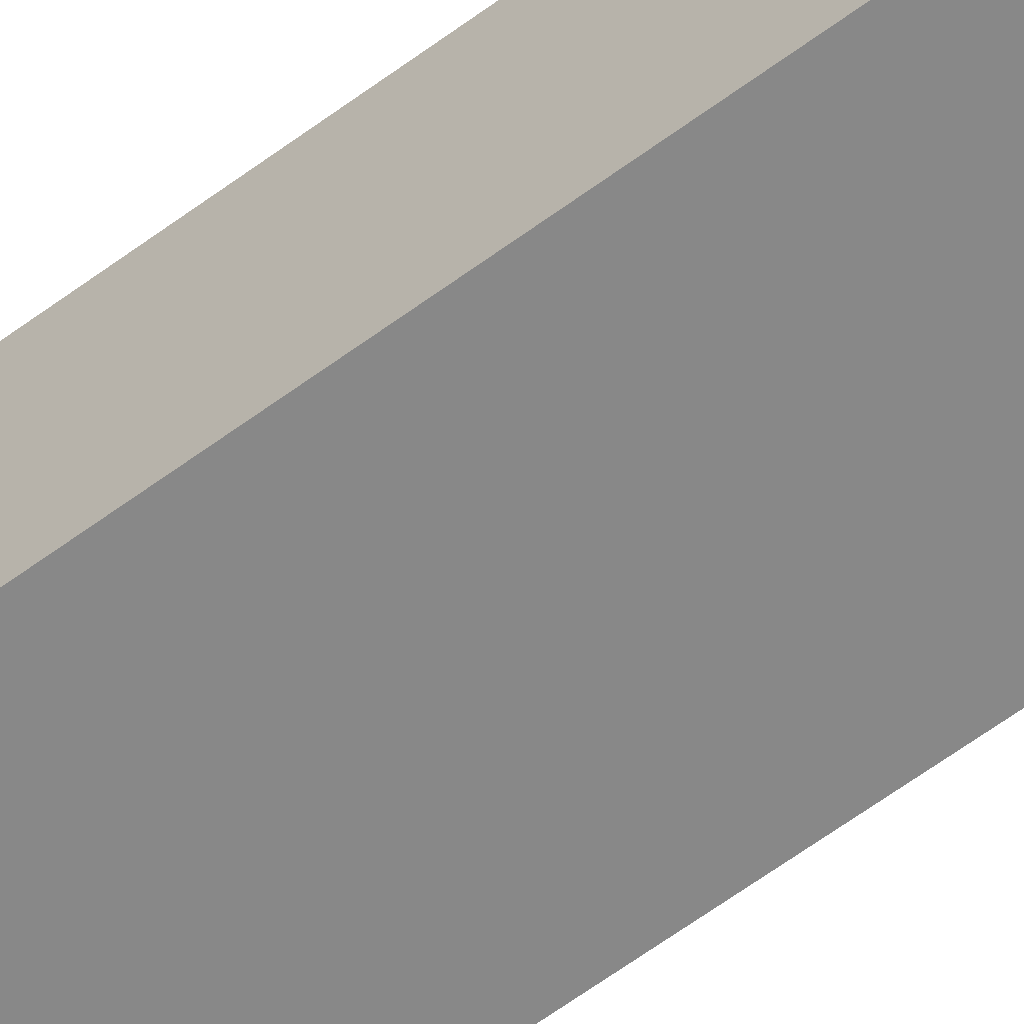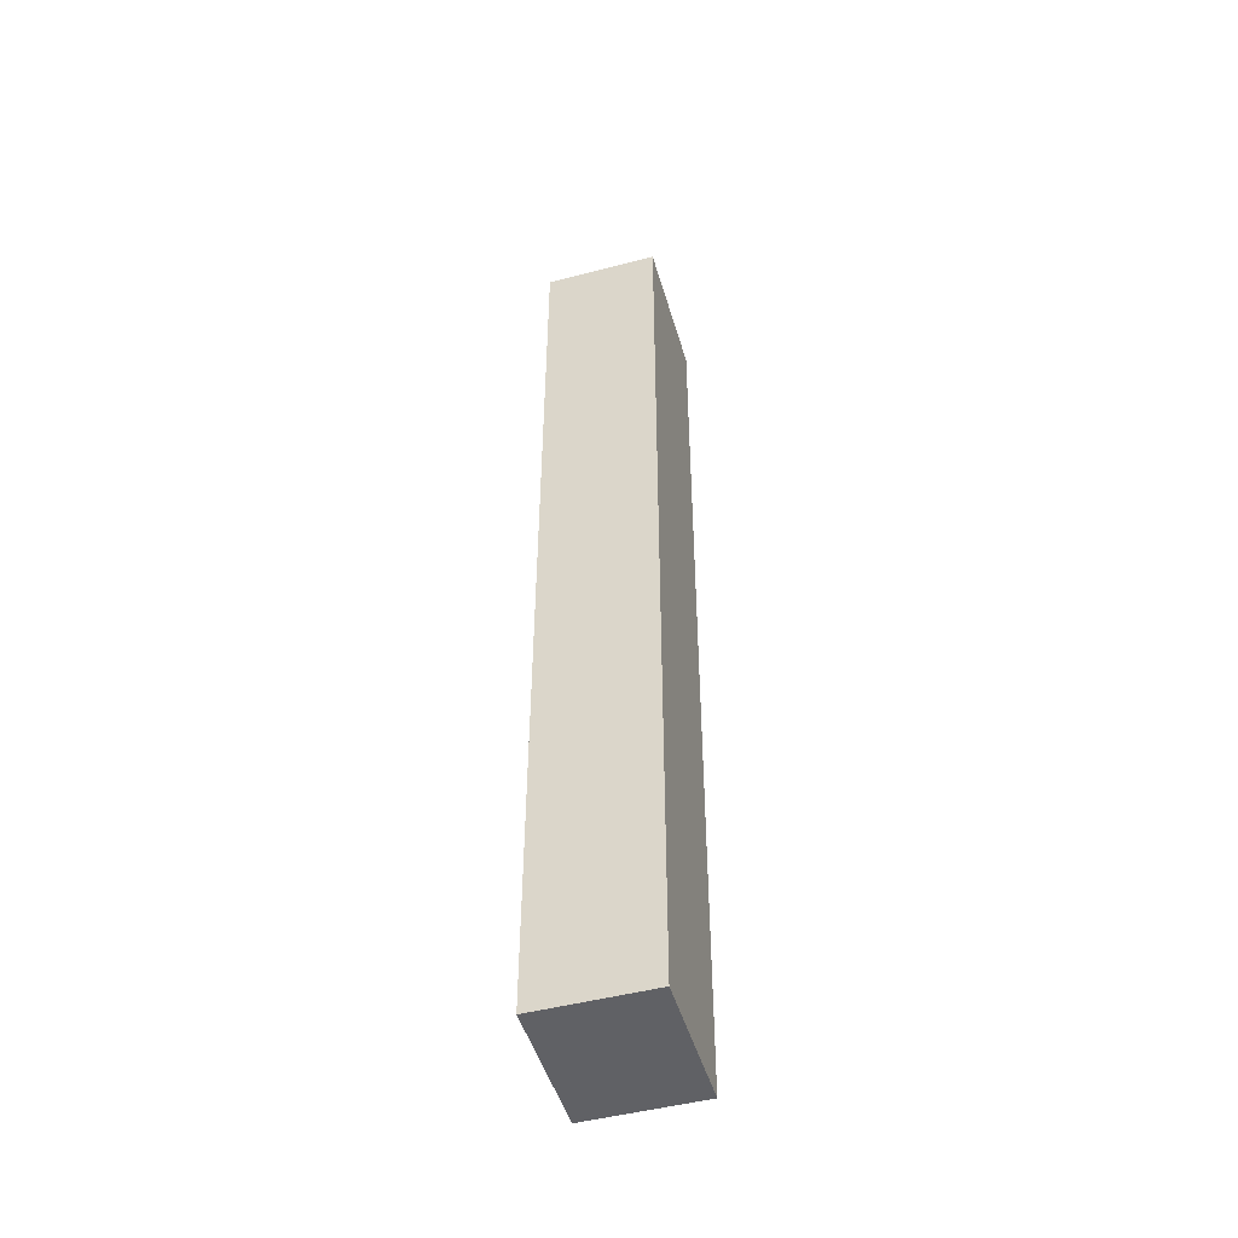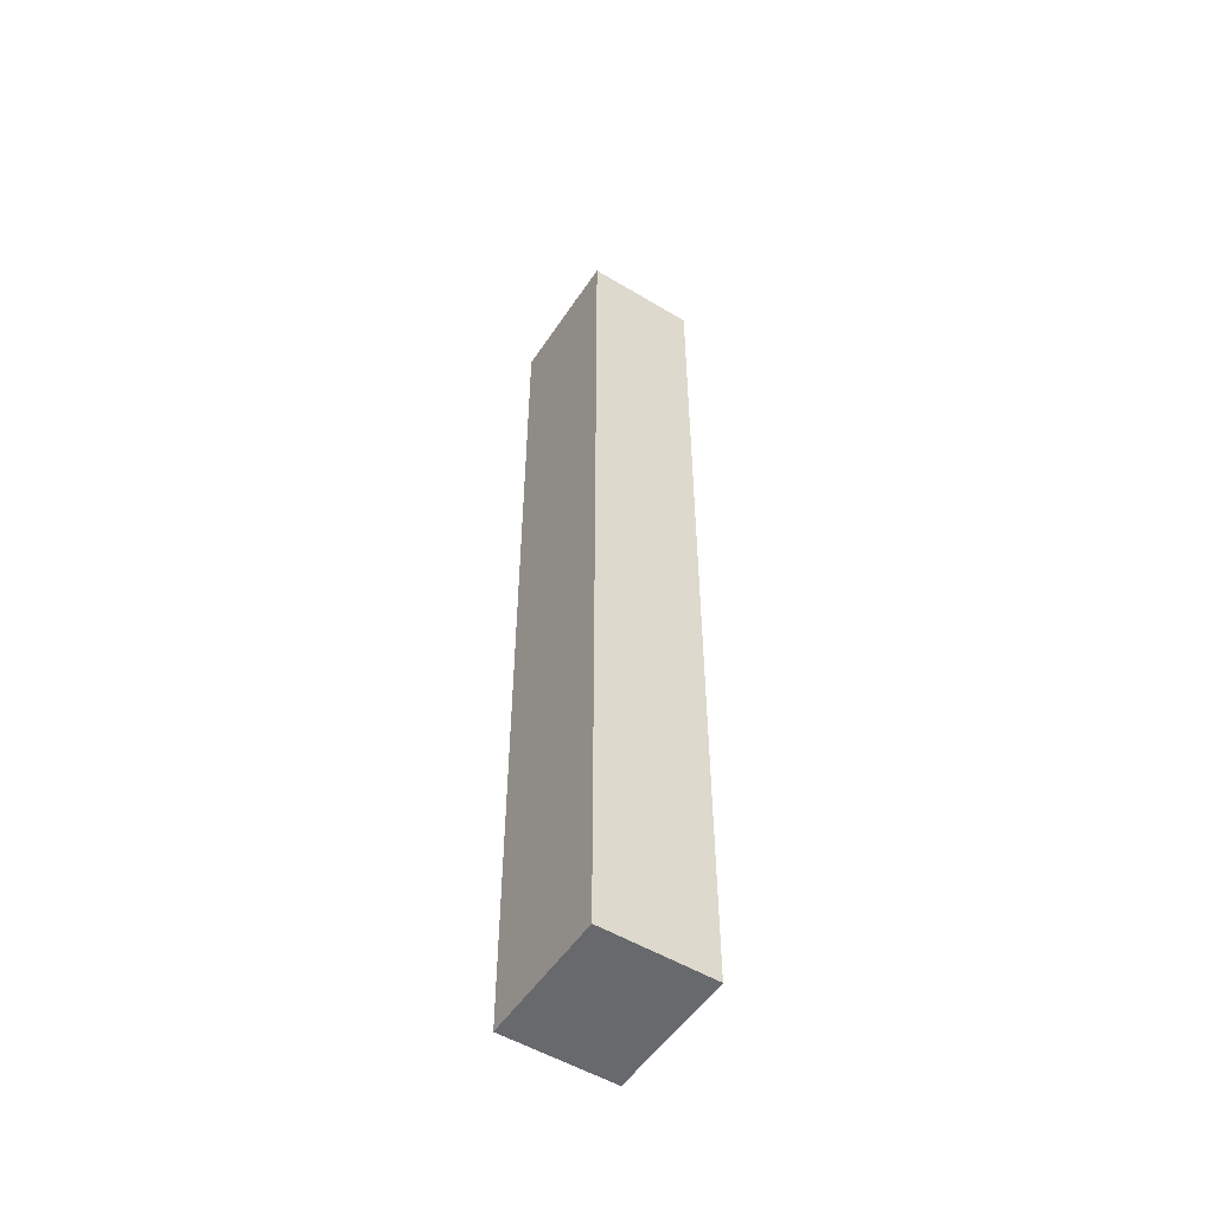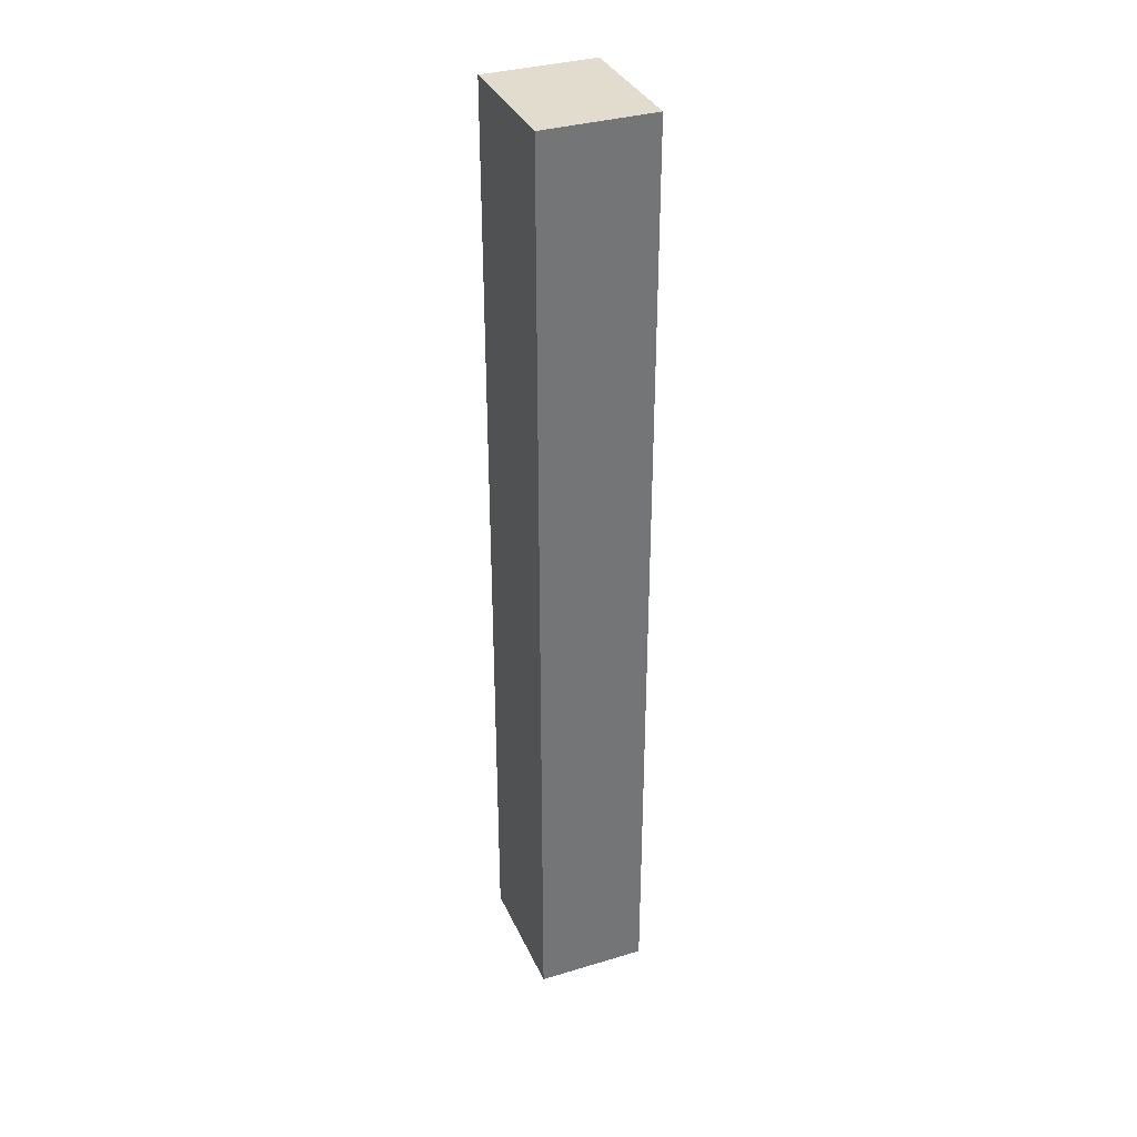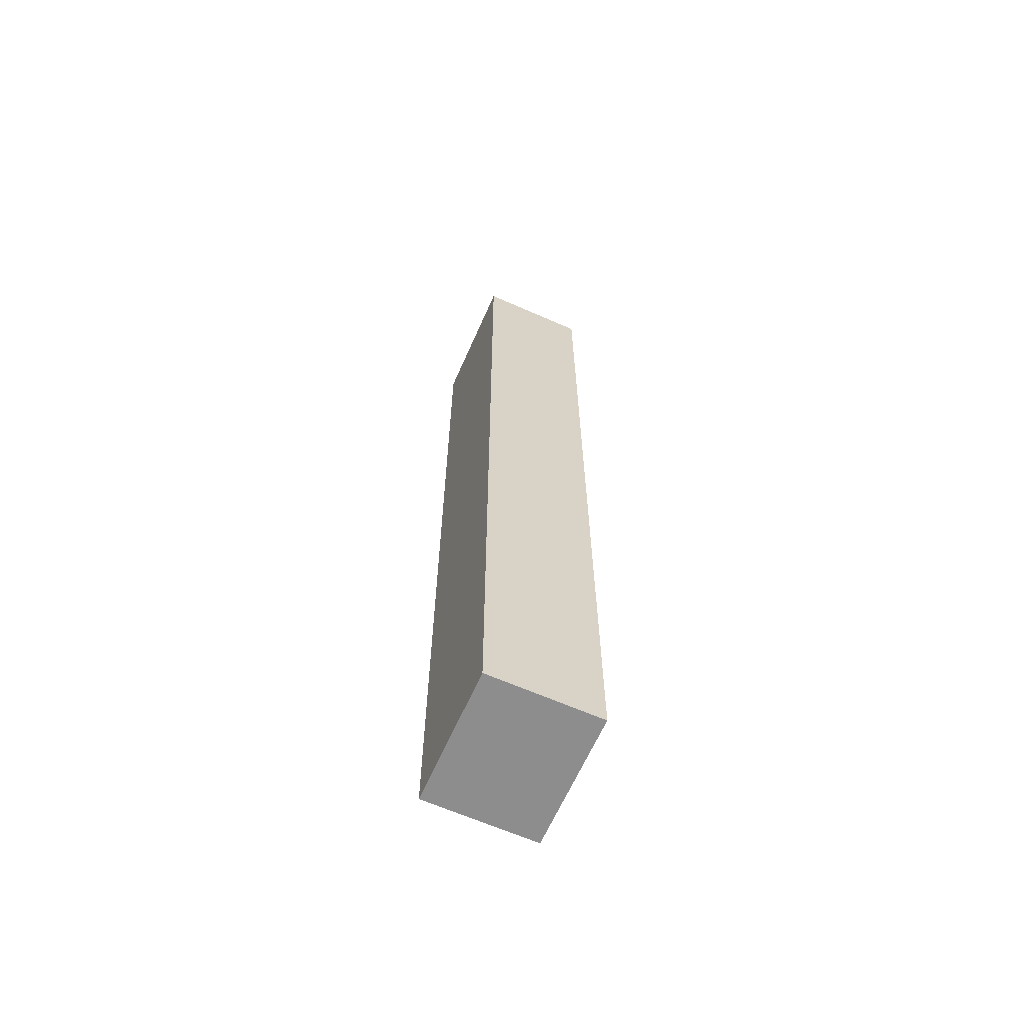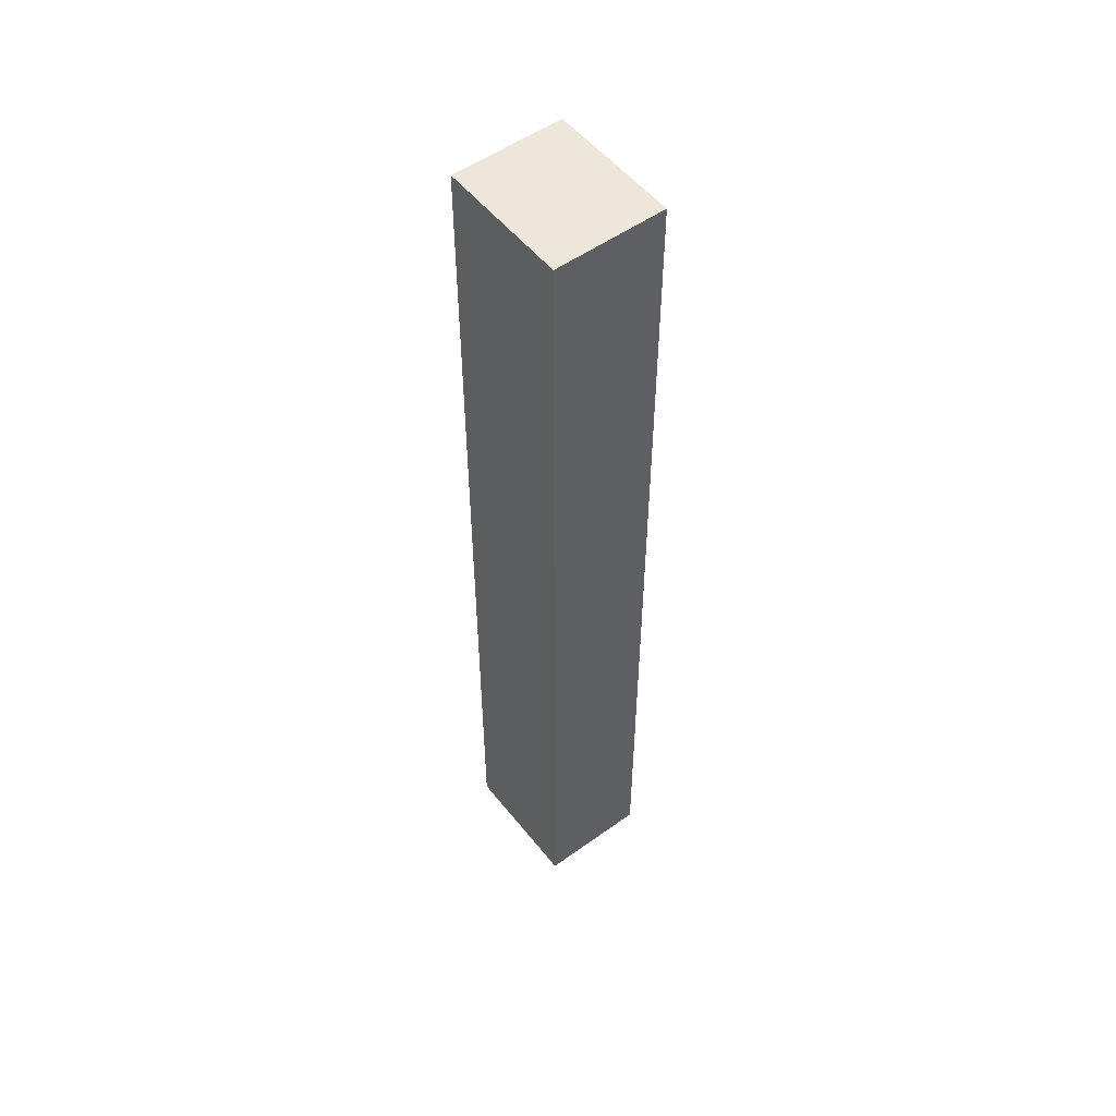
<metadata>
{"format":"obj","ext":"obj","renderer":"f3d","projection":"perspective","resolution":1024,"background":"white","views":[{"elev":-62.9,"azim":126.8,"up":"+Z"},{"elev":-48.9,"azim":-73.8,"up":"+Y"},{"elev":-52.8,"azim":-122.8,"up":"+Y"},{"elev":34.7,"azim":-111.9,"up":"+Y"},{"elev":-64.6,"azim":-113.9,"up":"+Y"},{"elev":53.1,"azim":52.5,"up":"+Y"}]}
</metadata>
<code>
v 0 -80 0
v 12 -80 0
v 0 6 0
v 12 6 0
v 12 -80 0
v 12 -80 -10
v 12 6 0
v 12 6 -10
v 12 -80 -10
v 0 -80 -10
v 12 6 -10
v 0 6 -10
v 0 -80 -10
v 0 -80 0
v 0 6 -10
v 0 6 0
v 0 -80 -10
v 12 -80 -10
v 0 -80 0
v 12 -80 0
v 0 6 0
v 12 6 0
v 0 6 -10
v 12 6 -10
g submesh0
f 1 2 3
f 2 4 3
f 5 6 7
f 6 8 7
f 9 10 11
f 10 12 11
f 13 14 15
f 14 16 15
f 17 18 19
f 18 20 19
g submesh1
f 21 22 23
f 22 24 23

</code>
